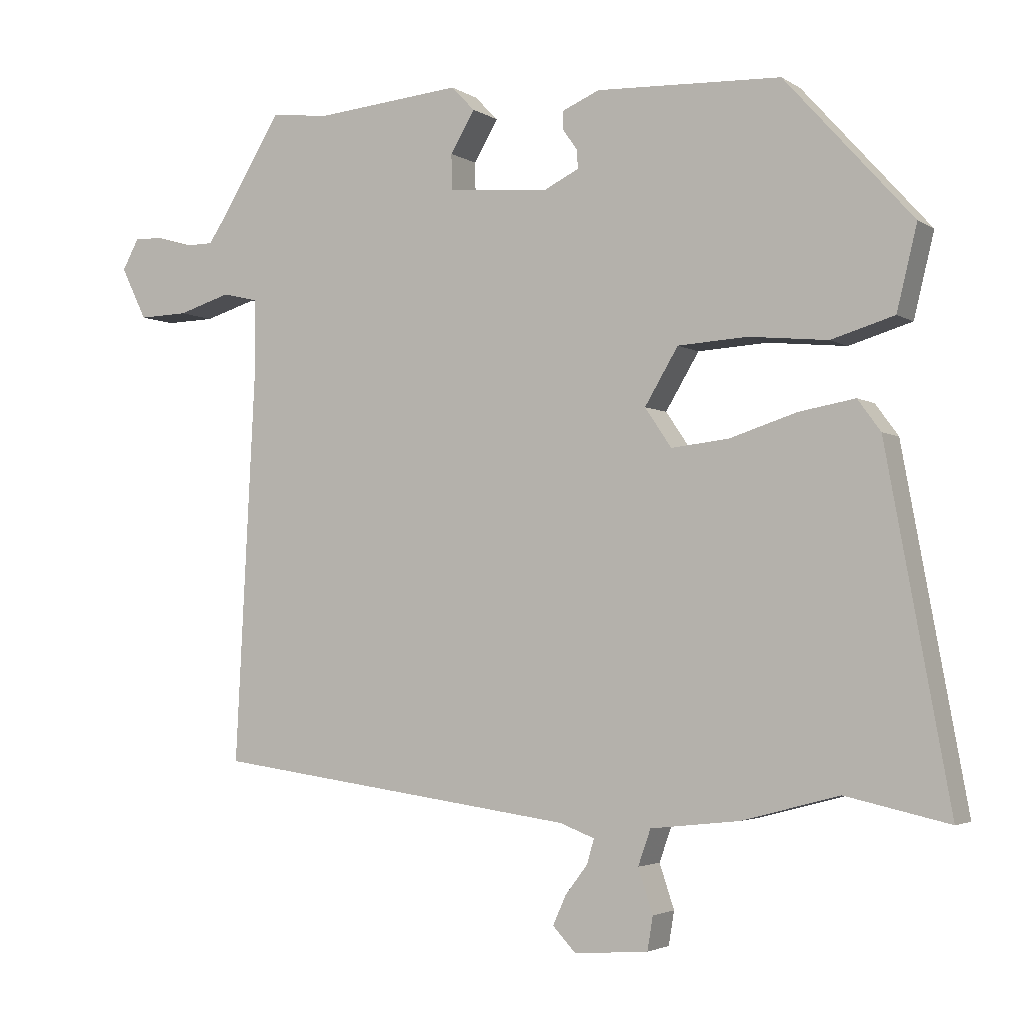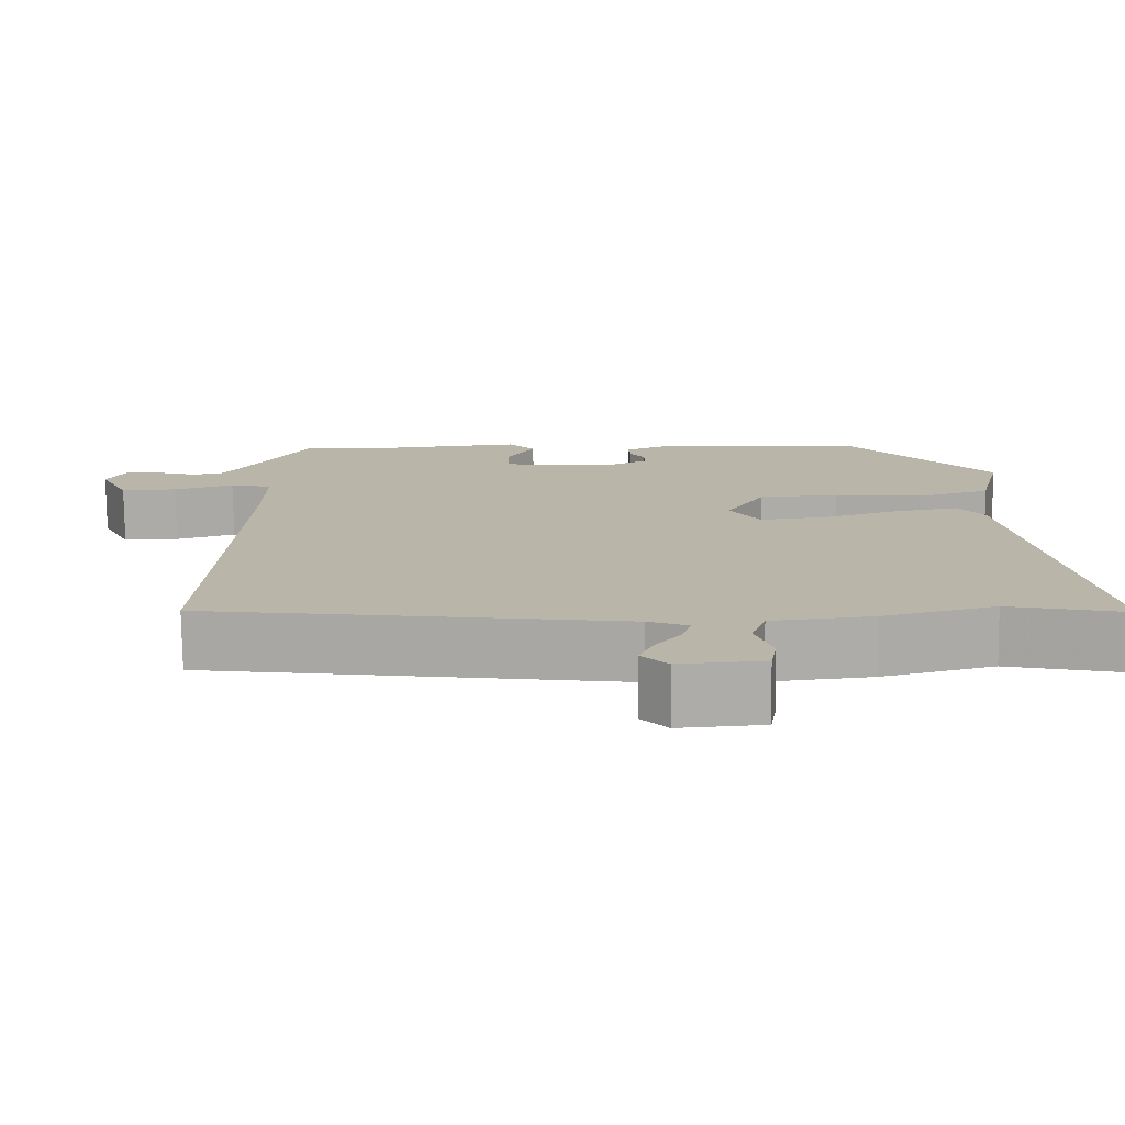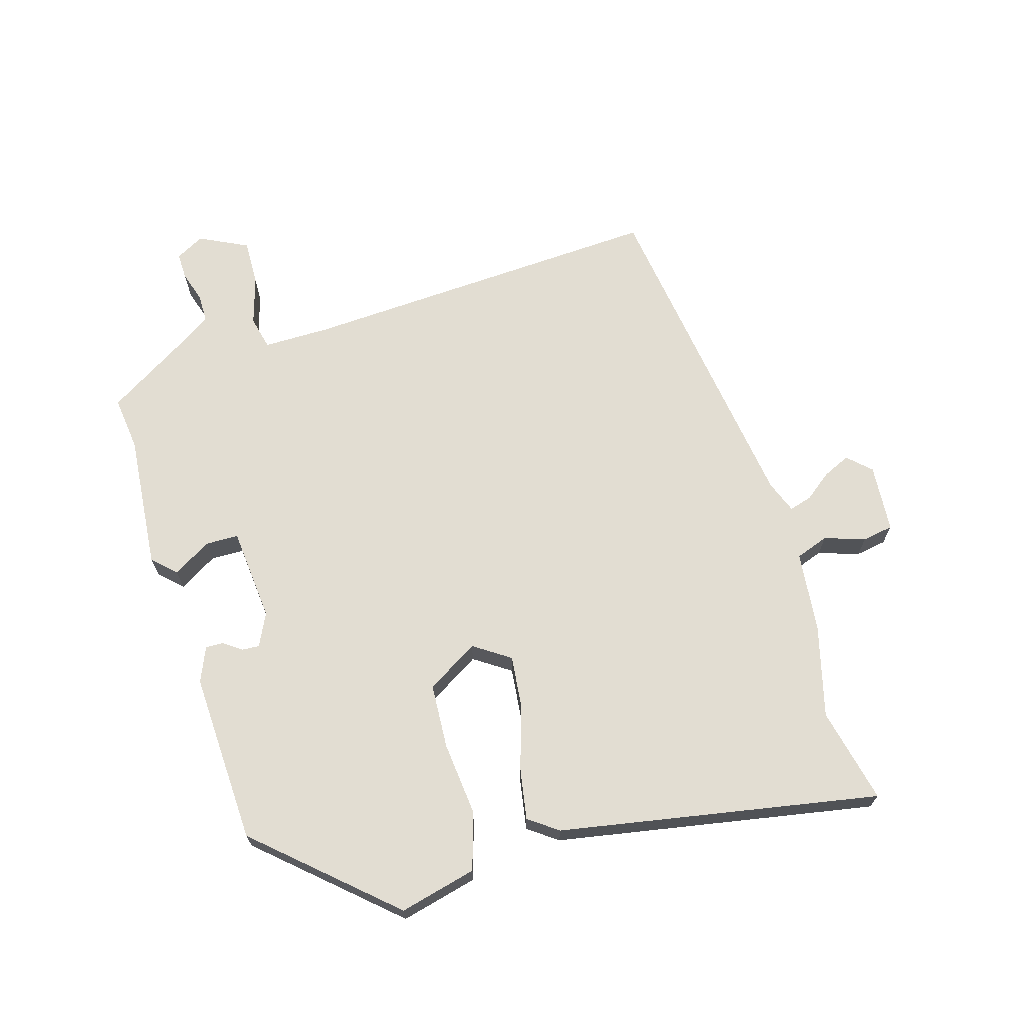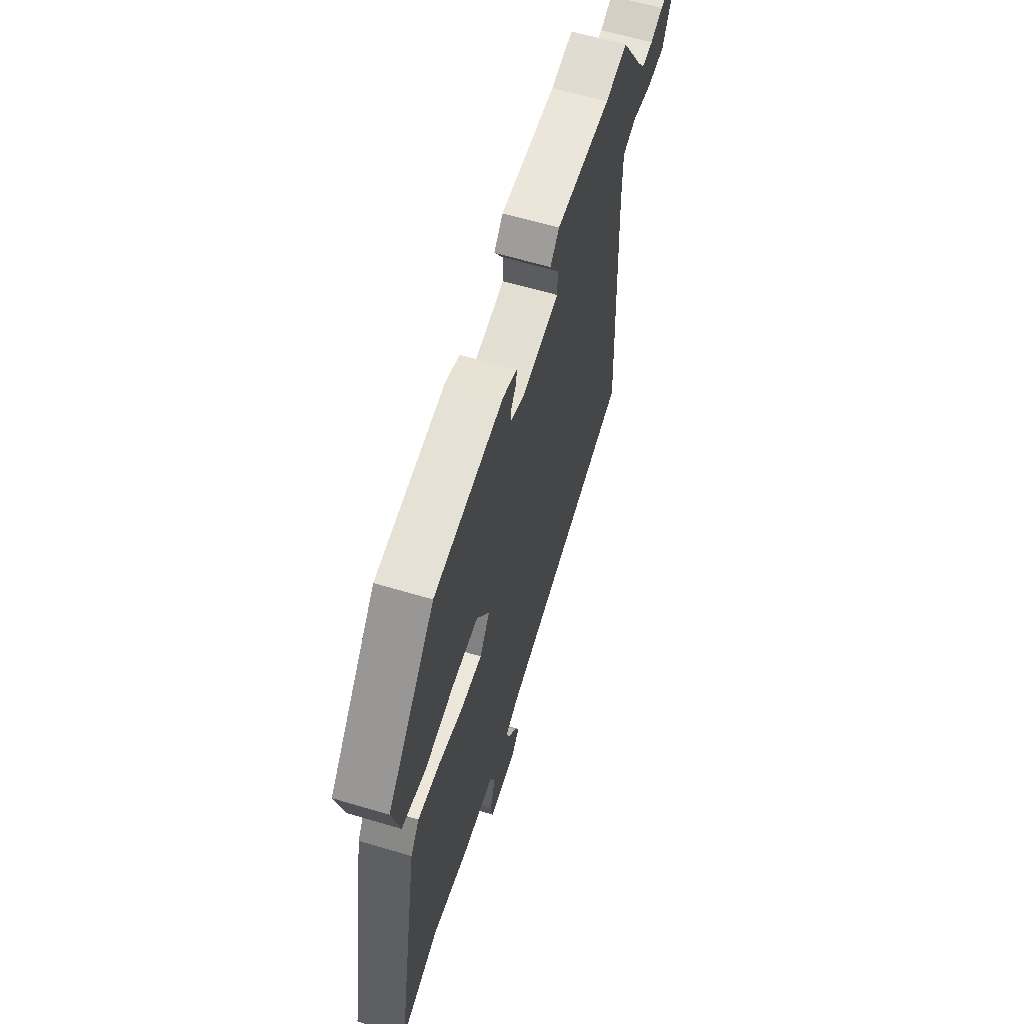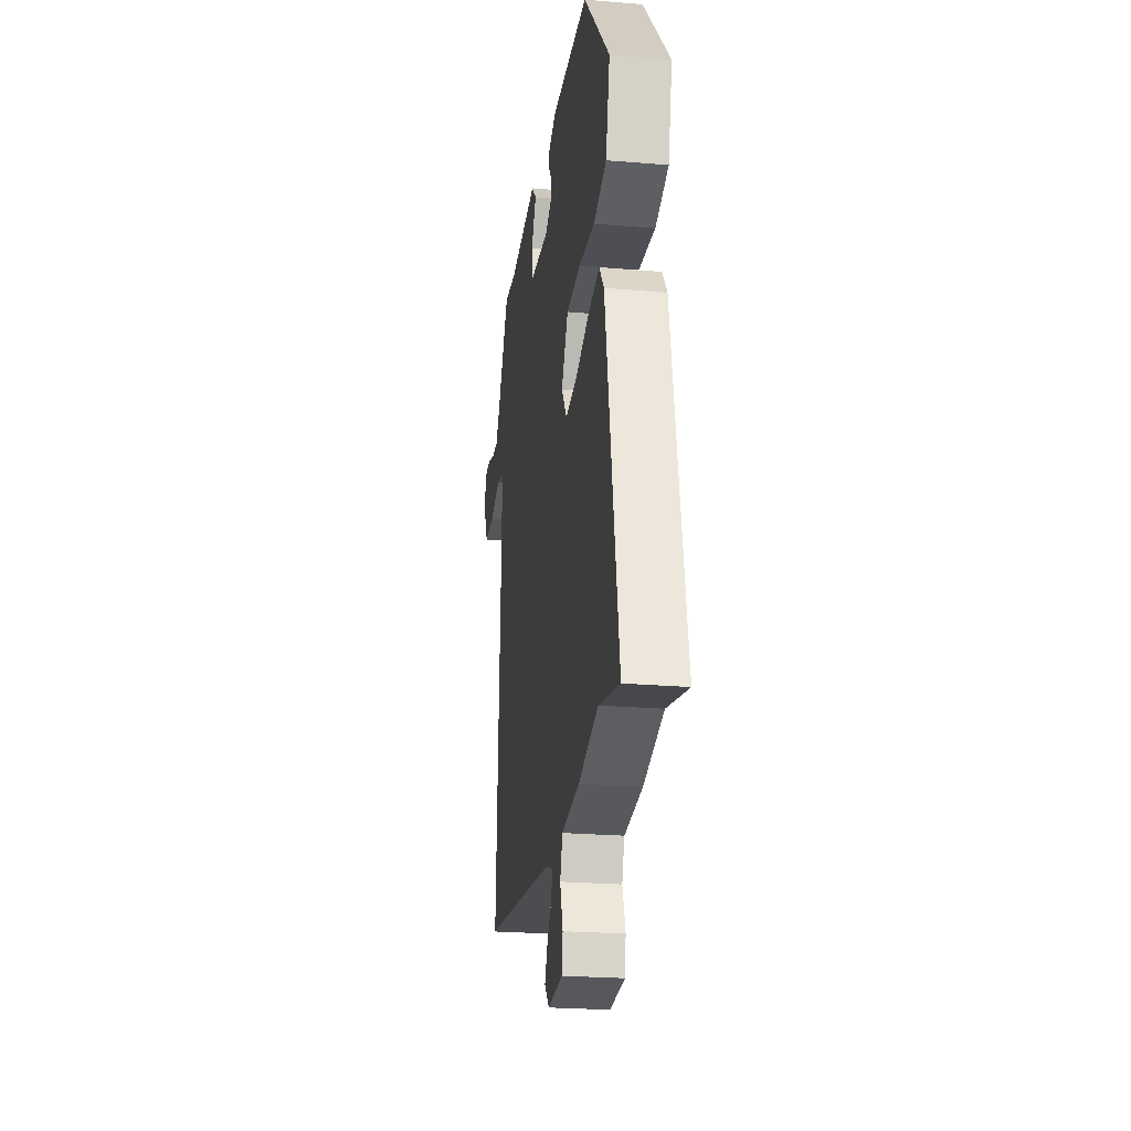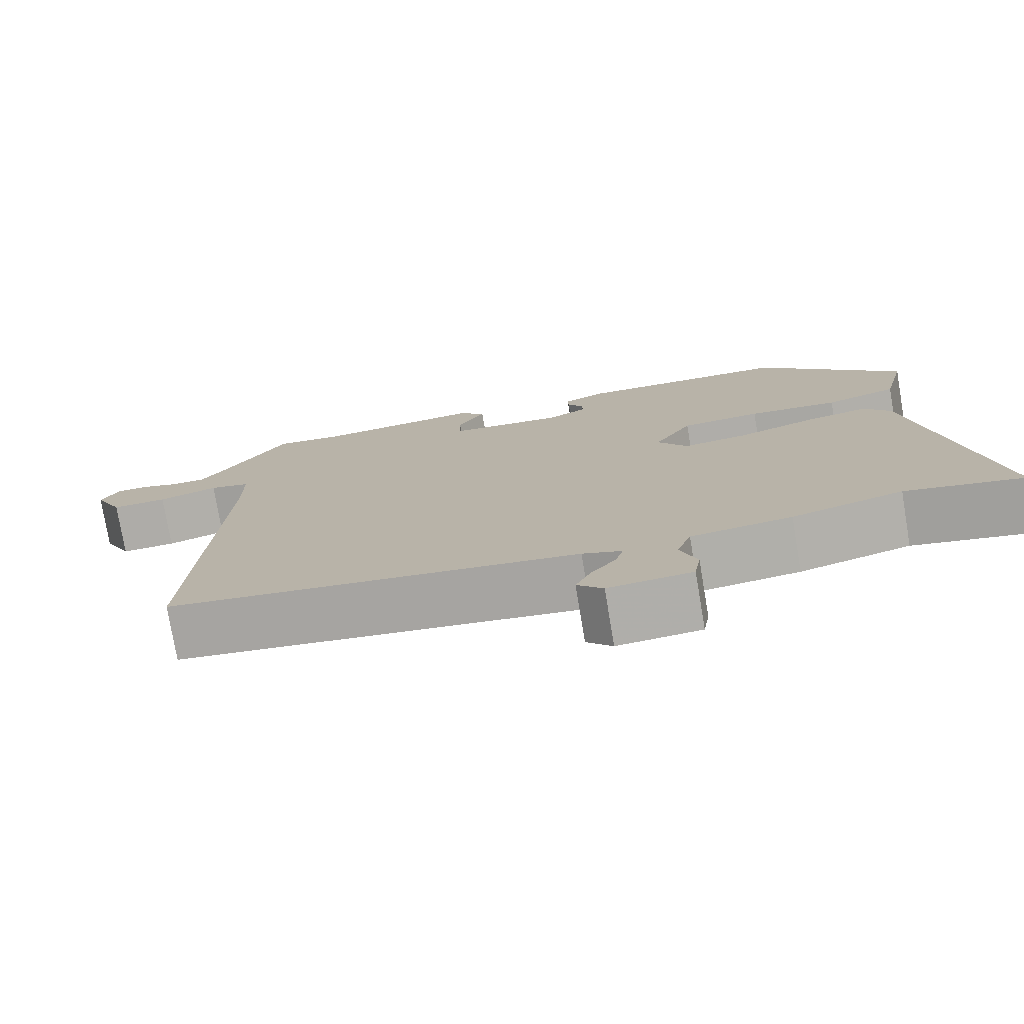
<metadata>
{"format":"obj","ext":"obj","renderer":"f3d","projection":"perspective","resolution":1024,"background":"white","views":[{"elev":-3.2,"azim":27.4,"up":"+Z"},{"elev":-76.3,"azim":0.7,"up":"+Z"},{"elev":68.3,"azim":73.3,"up":"+Y"},{"elev":61.9,"azim":106.9,"up":"+Z"},{"elev":-23.9,"azim":82.0,"up":"+Z"},{"elev":-76.5,"azim":9.6,"up":"+Z"}]}
</metadata>
<code>
v -0.492 0.07 -0.461
v -0.463 0.07 0.105
v -0.463 0.07 0.209
v -0.515 0.07 0.221
v -0.591 0.07 0.198
v -0.662 0.07 0.196
v -0.699 0.07 0.271
v -0.675 0.07 0.315
v -0.634 0.07 0.314
v -0.586 0.07 0.299
v -0.543 0.07 0.299
v -0.514 0.07 0.342
v -0.43 0.07 0.479
v -0.346 0.07 0.469
v -0.136 0.07 0.488
v -0.102 0.07 0.453
v -0.137 0.07 0.394
v -0.136 0.07 0.343
v 0.009 0.07 0.33
v 0.06 0.07 0.355
v 0.058 0.07 0.382
v 0.038 0.07 0.41
v 0.037 0.07 0.437
v 0.091 0.07 0.46
v 0.356 0.07 0.449
v 0.539 0.07 0.245
v 0.51 0.07 0.126
v 0.42 0.07 0.099
v 0.307 0.07 0.11
v 0.207 0.07 0.104
v 0.159 0.07 0.024
v 0.197 0.07 -0.032
v 0.279 0.07 -0.023
v 0.376 0.07 0.008
v 0.456 0.07 0.022
v 0.489 0.07 -0.023
v 0.58 0.07 -0.518
v 0.432 0.07 -0.485
v 0.292 0.07 -0.522
v 0.165 0.07 -0.536
v 0.147 0.07 -0.587
v 0.168 0.07 -0.65
v 0.16 0.07 -0.698
v 0.054 0.07 -0.706
v 0.021 0.07 -0.671
v 0.04 0.07 -0.629
v 0.072 0.07 -0.587
v 0.082 0.07 -0.552
v 0.032 0.07 -0.533
v -0.492 0 -0.461
v -0.463 0 0.105
v -0.463 0 0.209
v -0.515 0 0.221
v -0.591 0 0.198
v -0.662 0 0.196
v -0.699 0 0.271
v -0.675 0 0.315
v -0.634 0 0.314
v -0.586 0 0.299
v -0.543 0 0.299
v -0.514 0 0.342
v -0.43 0 0.479
v -0.346 0 0.469
v -0.136 0 0.488
v -0.102 0 0.453
v -0.137 0 0.394
v -0.136 0 0.343
v 0.009 0 0.33
v 0.06 0 0.355
v 0.058 0 0.382
v 0.038 0 0.41
v 0.037 0 0.437
v 0.091 0 0.46
v 0.356 0 0.449
v 0.539 0 0.245
v 0.51 0 0.126
v 0.42 0 0.099
v 0.307 0 0.11
v 0.207 0 0.104
v 0.159 0 0.024
v 0.197 0 -0.032
v 0.279 0 -0.023
v 0.376 0 0.008
v 0.456 0 0.022
v 0.489 0 -0.023
v 0.58 0 -0.518
v 0.432 0 -0.485
v 0.292 0 -0.522
v 0.165 0 -0.536
v 0.147 0 -0.587
v 0.168 0 -0.65
v 0.16 0 -0.698
v 0.054 0 -0.706
v 0.021 0 -0.671
v 0.04 0 -0.629
v 0.072 0 -0.587
v 0.082 0 -0.552
v 0.032 0 -0.533
f 45 46 47
f 44 45 47
f 43 44 47
f 42 43 47
f 41 42 47
f 40 41 47 48
f 38 39 40
f 36 37 38
f 35 36 38
f 34 35 38
f 33 34 38
f 32 33 38 40
f 40 48 49
f 32 40 49
f 31 32 49
f 27 28 29
f 26 27 29
f 25 26 29
f 24 25 29
f 23 24 29
f 22 23 29
f 21 22 29
f 20 21 29 30
f 19 20 30 31
f 14 15 16 17
f 14 17 18
f 13 14 18
f 12 13 18
f 18 19 31
f 12 18 31
f 11 12 31
f 8 9 10
f 7 8 10
f 6 7 10
f 5 6 10
f 4 5 10
f 3 4 10 11
f 31 49 1 2
f 3 11 31
f 2 3 31
f 96 95 94
f 96 94 93
f 96 93 92
f 96 92 91
f 96 91 90
f 97 96 90 89
f 89 88 87
f 87 86 85
f 87 85 84
f 87 84 83
f 87 83 82
f 89 87 82 81
f 98 97 89
f 98 89 81
f 98 81 80
f 78 77 76
f 78 76 75
f 78 75 74
f 78 74 73
f 78 73 72
f 78 72 71
f 78 71 70
f 79 78 70 69
f 80 79 69 68
f 66 65 64 63
f 67 66 63
f 67 63 62
f 67 62 61
f 80 68 67
f 80 67 61
f 80 61 60
f 59 58 57
f 59 57 56
f 59 56 55
f 59 55 54
f 59 54 53
f 60 59 53 52
f 51 50 98 80
f 80 60 52
f 80 52 51
f 1 50 51 2
f 2 51 52 3
f 3 52 53 4
f 4 53 54 5
f 5 54 55 6
f 6 55 56 7
f 7 56 57 8
f 8 57 58 9
f 9 58 59 10
f 10 59 60 11
f 11 60 61 12
f 12 61 62 13
f 13 62 63 14
f 14 63 64 15
f 15 64 65 16
f 16 65 66 17
f 17 66 67 18
f 18 67 68 19
f 19 68 69 20
f 20 69 70 21
f 21 70 71 22
f 22 71 72 23
f 23 72 73 24
f 24 73 74 25
f 25 74 75 26
f 26 75 76 27
f 27 76 77 28
f 28 77 78 29
f 29 78 79 30
f 30 79 80 31
f 31 80 81 32
f 32 81 82 33
f 33 82 83 34
f 34 83 84 35
f 35 84 85 36
f 36 85 86 37
f 37 86 87 38
f 38 87 88 39
f 39 88 89 40
f 40 89 90 41
f 41 90 91 42
f 42 91 92 43
f 43 92 93 44
f 44 93 94 45
f 45 94 95 46
f 46 95 96 47
f 47 96 97 48
f 48 97 98 49
f 49 98 50 1

</code>
